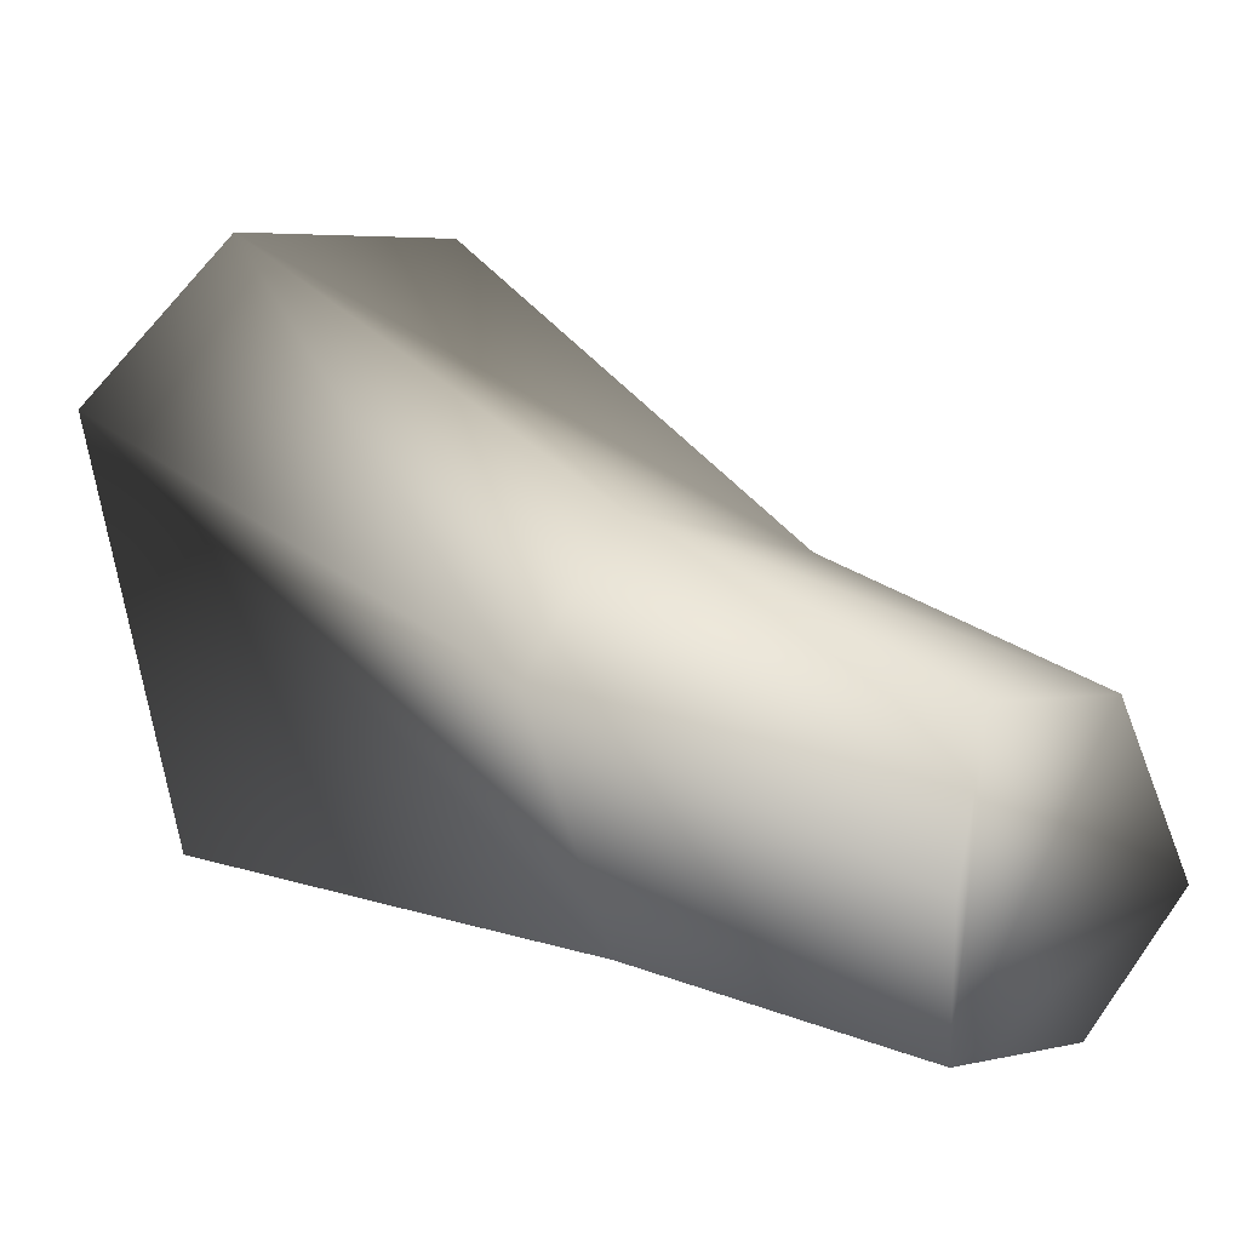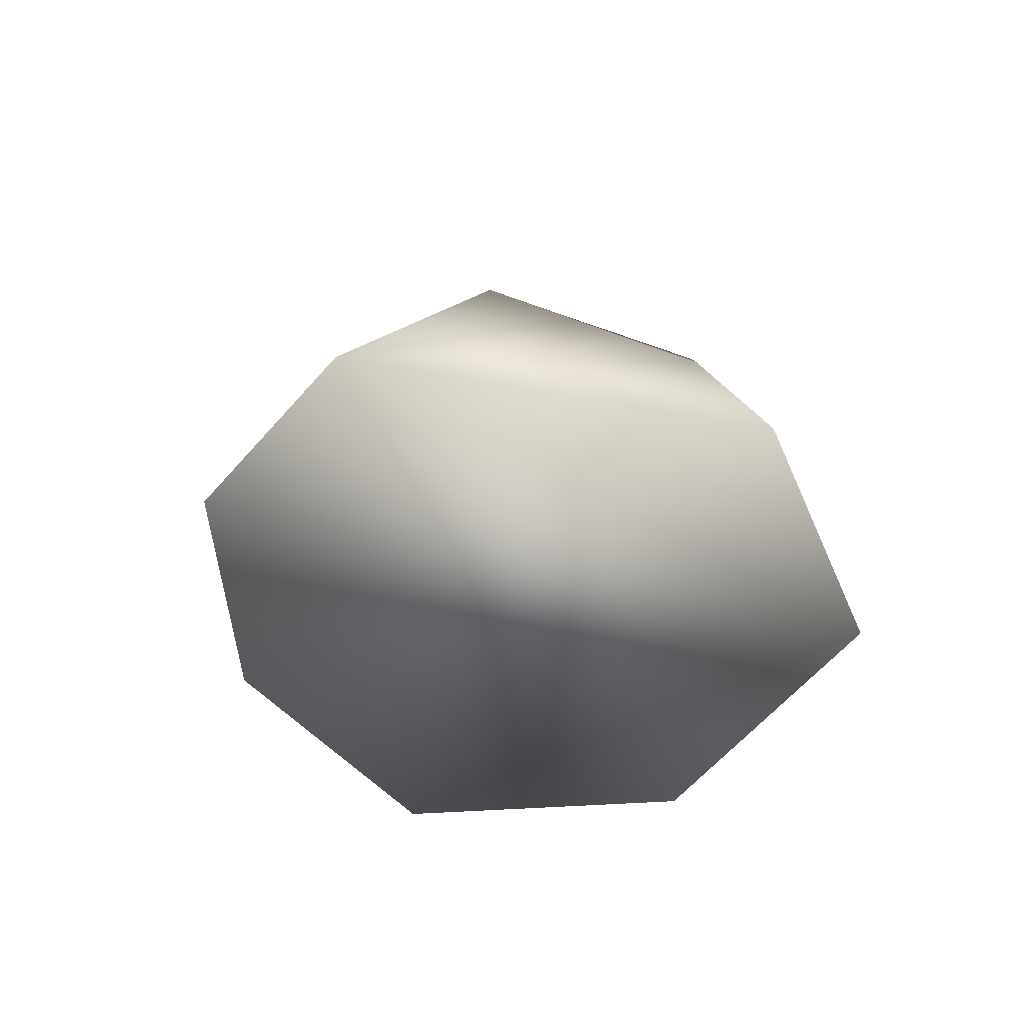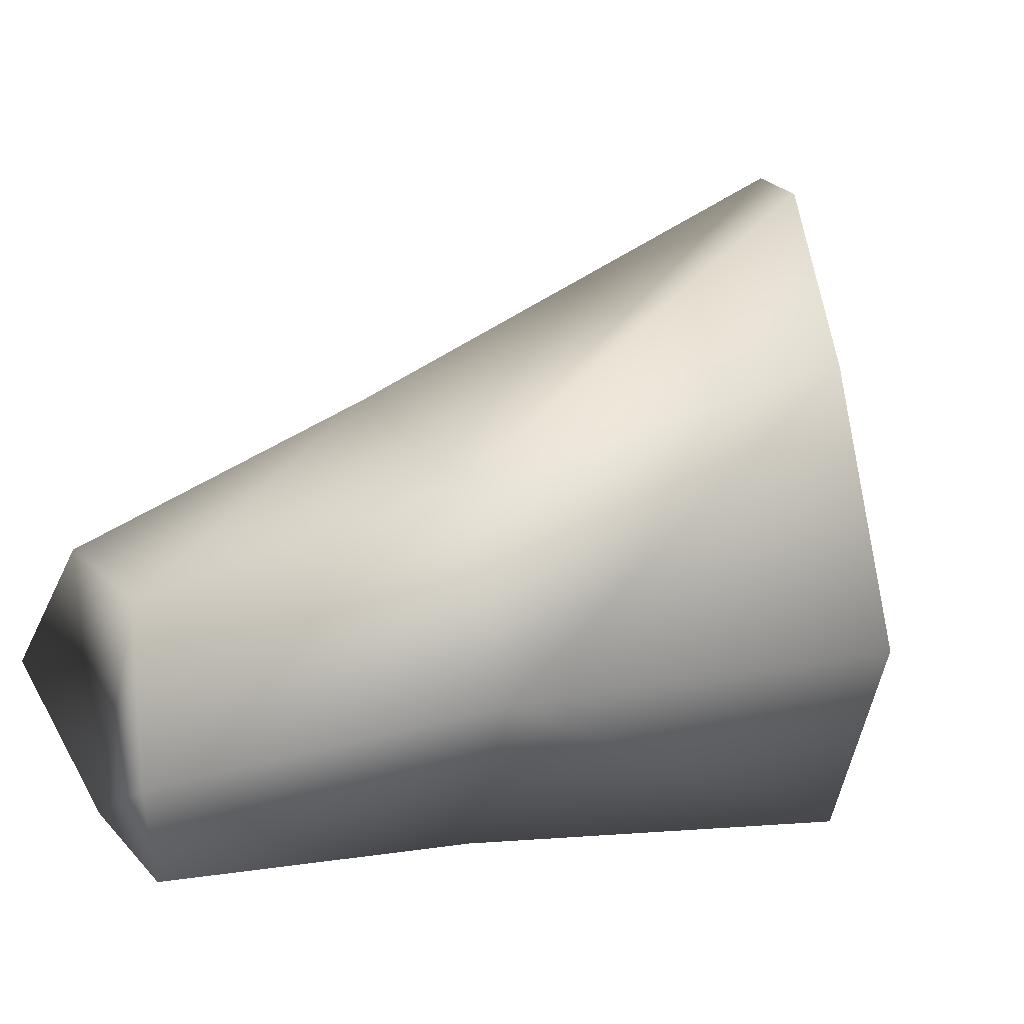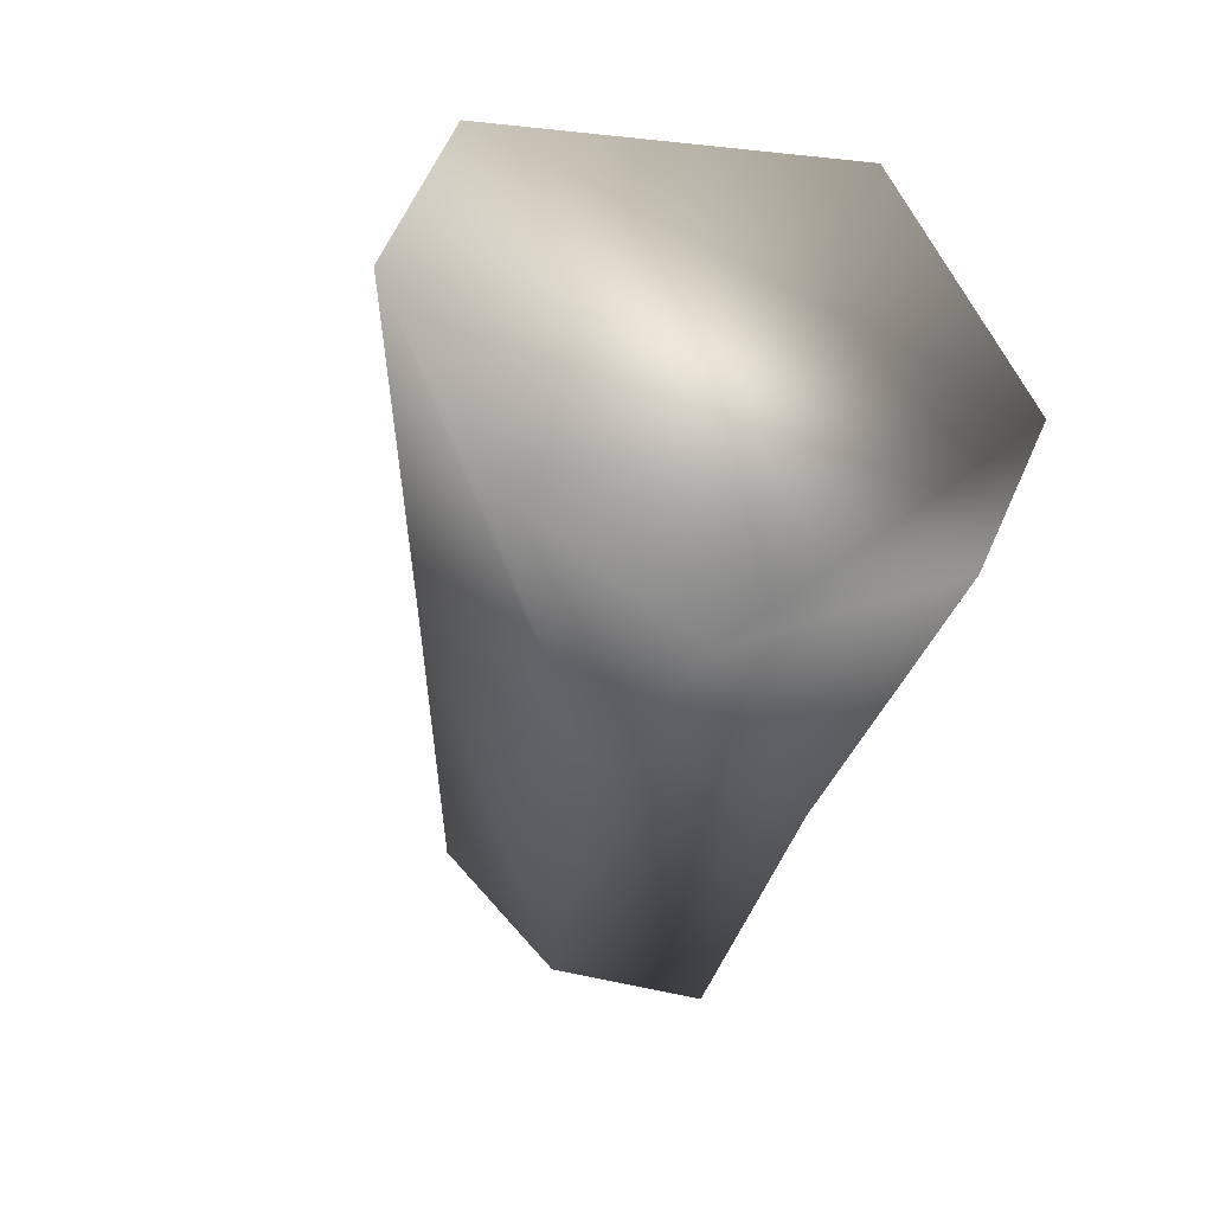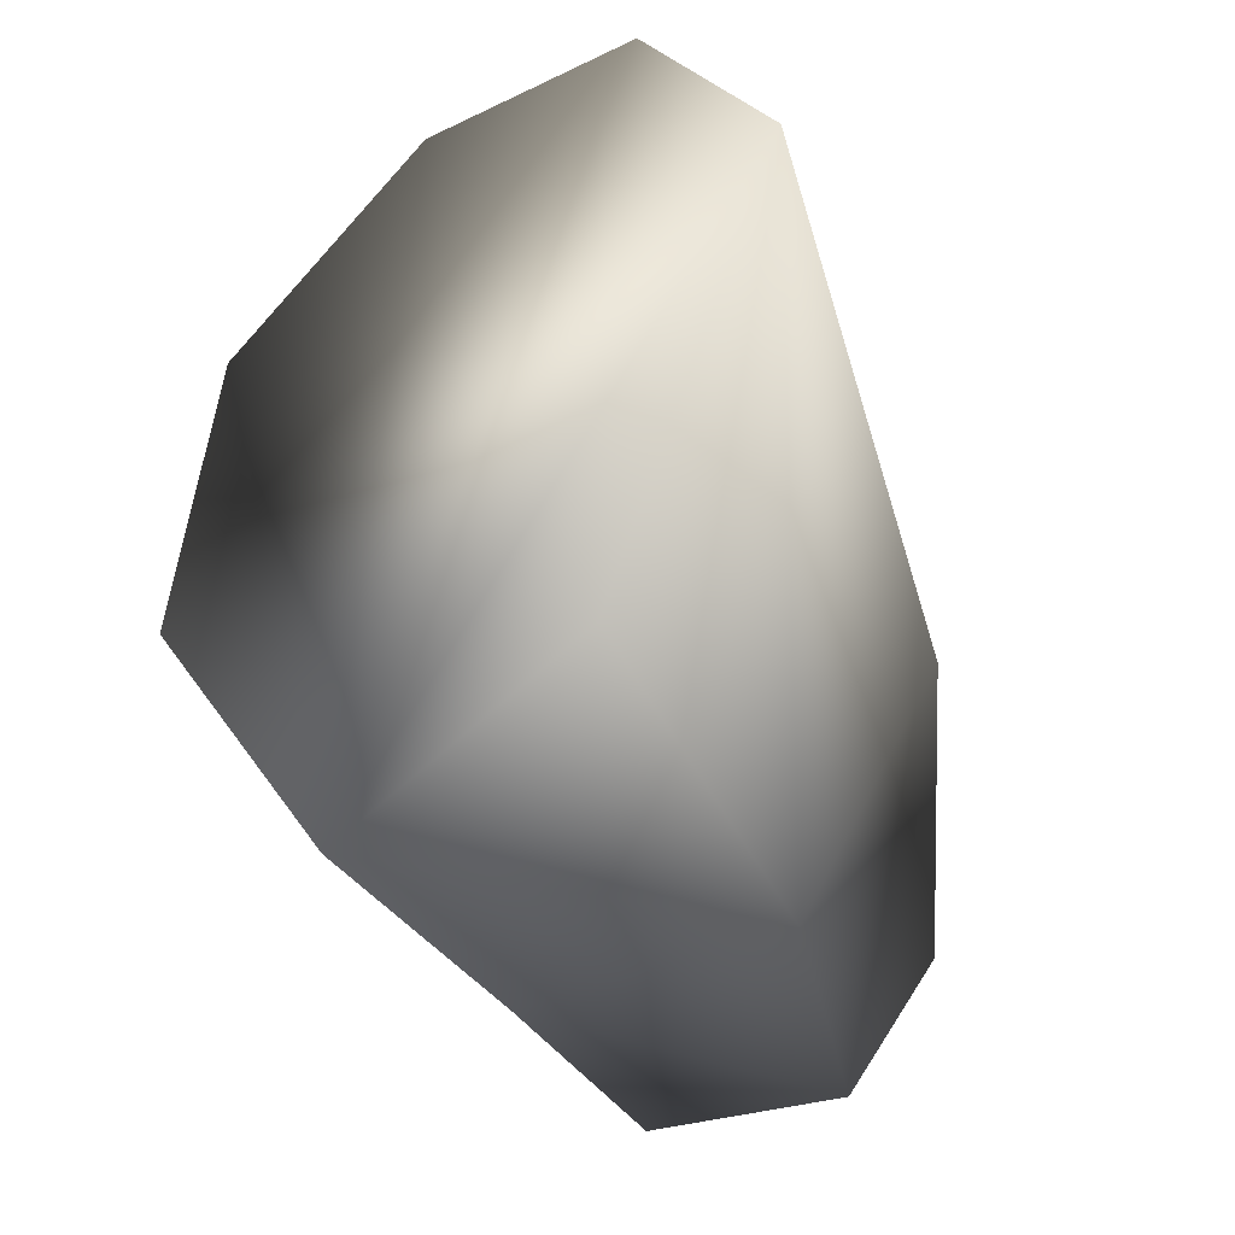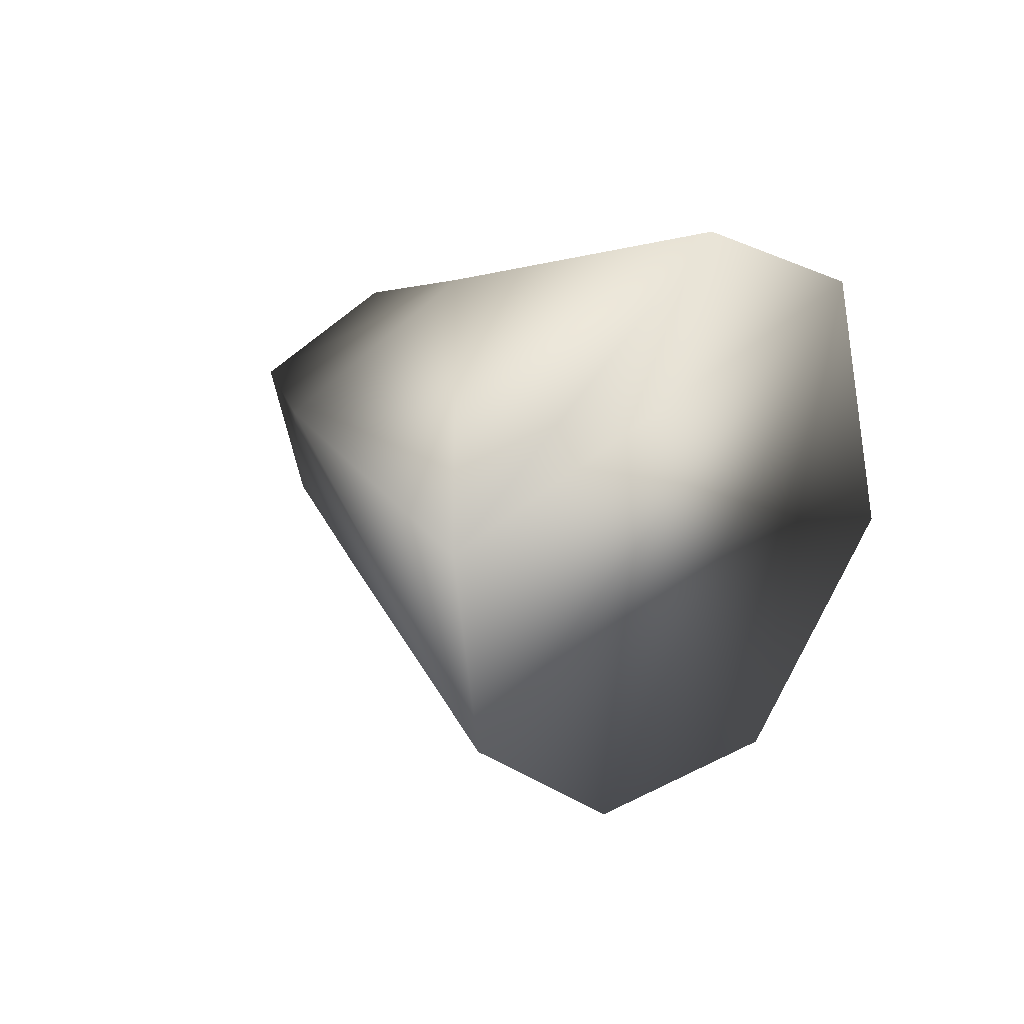
<metadata>
{"format":"obj","ext":"obj","renderer":"f3d","projection":"perspective","resolution":1024,"background":"white","views":[{"elev":6.4,"azim":-80.0,"up":"+Z"},{"elev":67.8,"azim":80.2,"up":"+Y"},{"elev":10.1,"azim":35.1,"up":"+Z"},{"elev":12.2,"azim":50.4,"up":"+Y"},{"elev":-27.7,"azim":164.9,"up":"+Z"},{"elev":75.6,"azim":19.5,"up":"+Y"}]}
</metadata>
<code>
v 0.5391 -0.6882 -2.559
v 1.444 -1.497 -0.8963
v -3.836 -4.418 -2.333
v -2.577 -5.13 -2.462
v -2.132 -5.745 -1.558
v -2.569 -5.324 -0.3318
v -3.837 -4.618 -0.2226
v -4.549 -4.494 -1.206
v 1.114 -1.769 1.229
v 0.09708 -0.6605 2.391
v -0.9359 0.6254 2.429
v -1.535 1.525 1.263
v -1.152 -3.233 -2.397
v -2.793 -2.286 -2.017
v -0.5671 1.162 -1.883
v -0.4677 -3.698 -1.139
v -1.165 -3.31 0.3599
v -3.665 -1.889 -0.225
v -2.819 -2.333 0.7558
f 1 13 14
f 1 14 15
f 16 13 1
f 16 1 2
f 9 17 16
f 9 16 2
f 18 19 11
f 18 11 12
f 11 19 17
f 11 17 10
f 14 18 12
f 14 12 15
f 18 8 7
f 18 7 19
f 14 3 8
f 14 8 18
f 13 4 3
f 13 3 14
f 16 5 4
f 16 4 13
f 17 6 5
f 17 5 16
f 19 7 6
f 19 6 17
f 9 10 17
f 1 15 12 11 10 9 2
f 3 4 5 6 7 8

</code>
